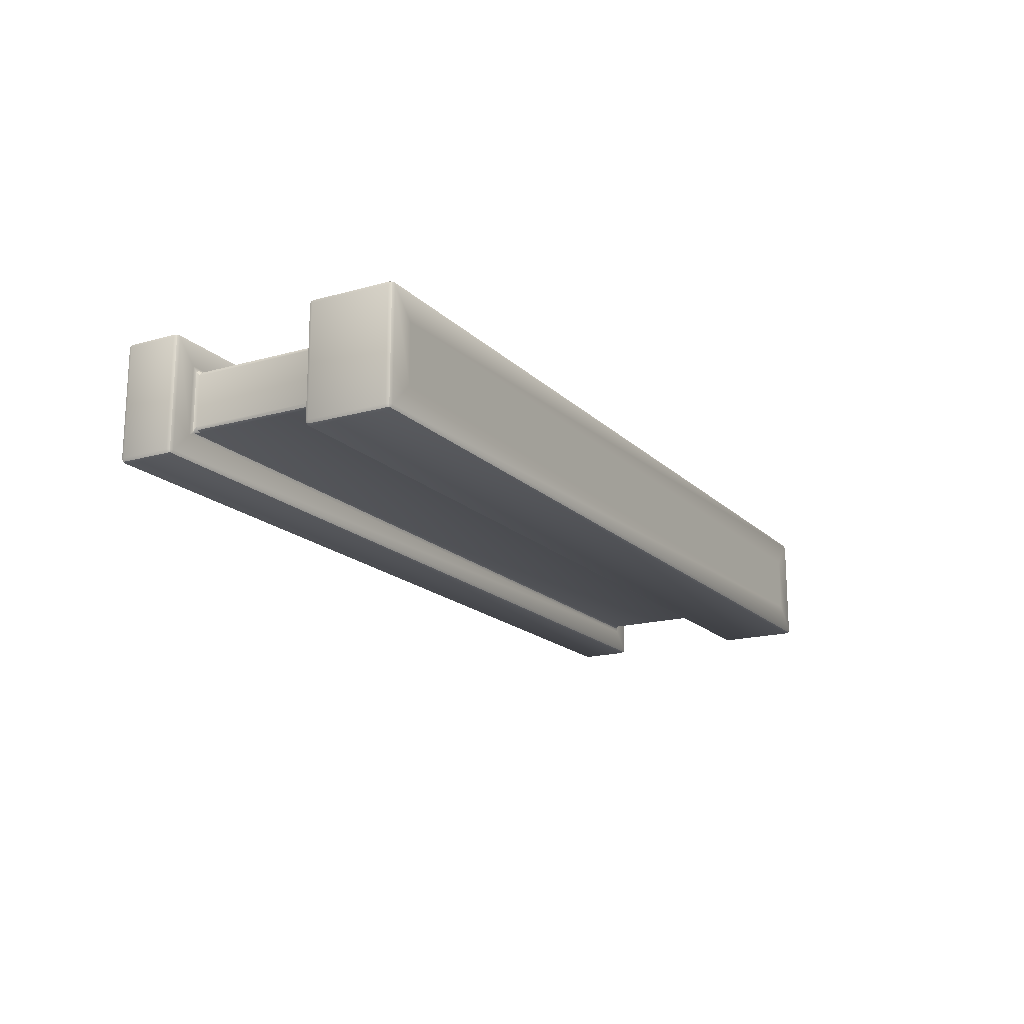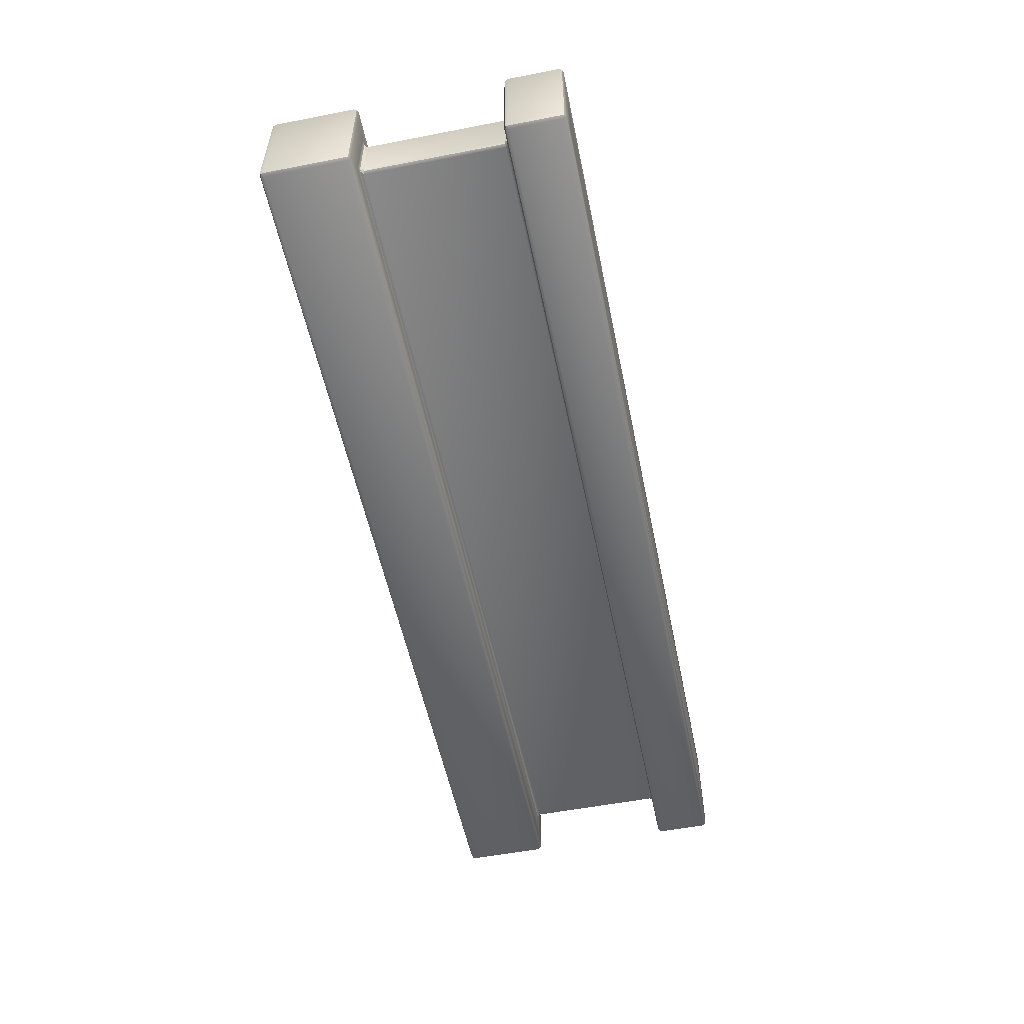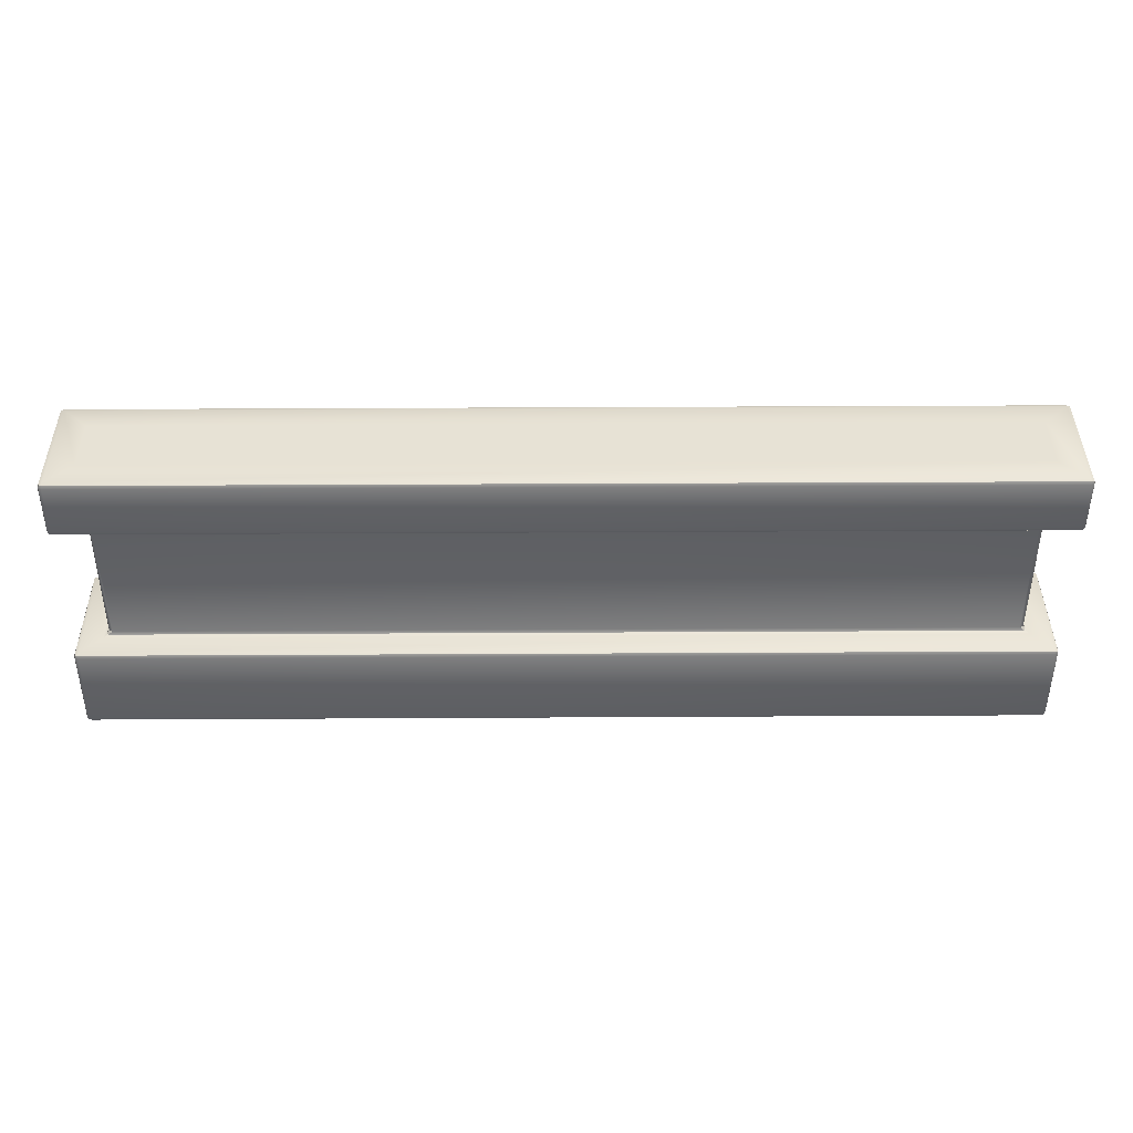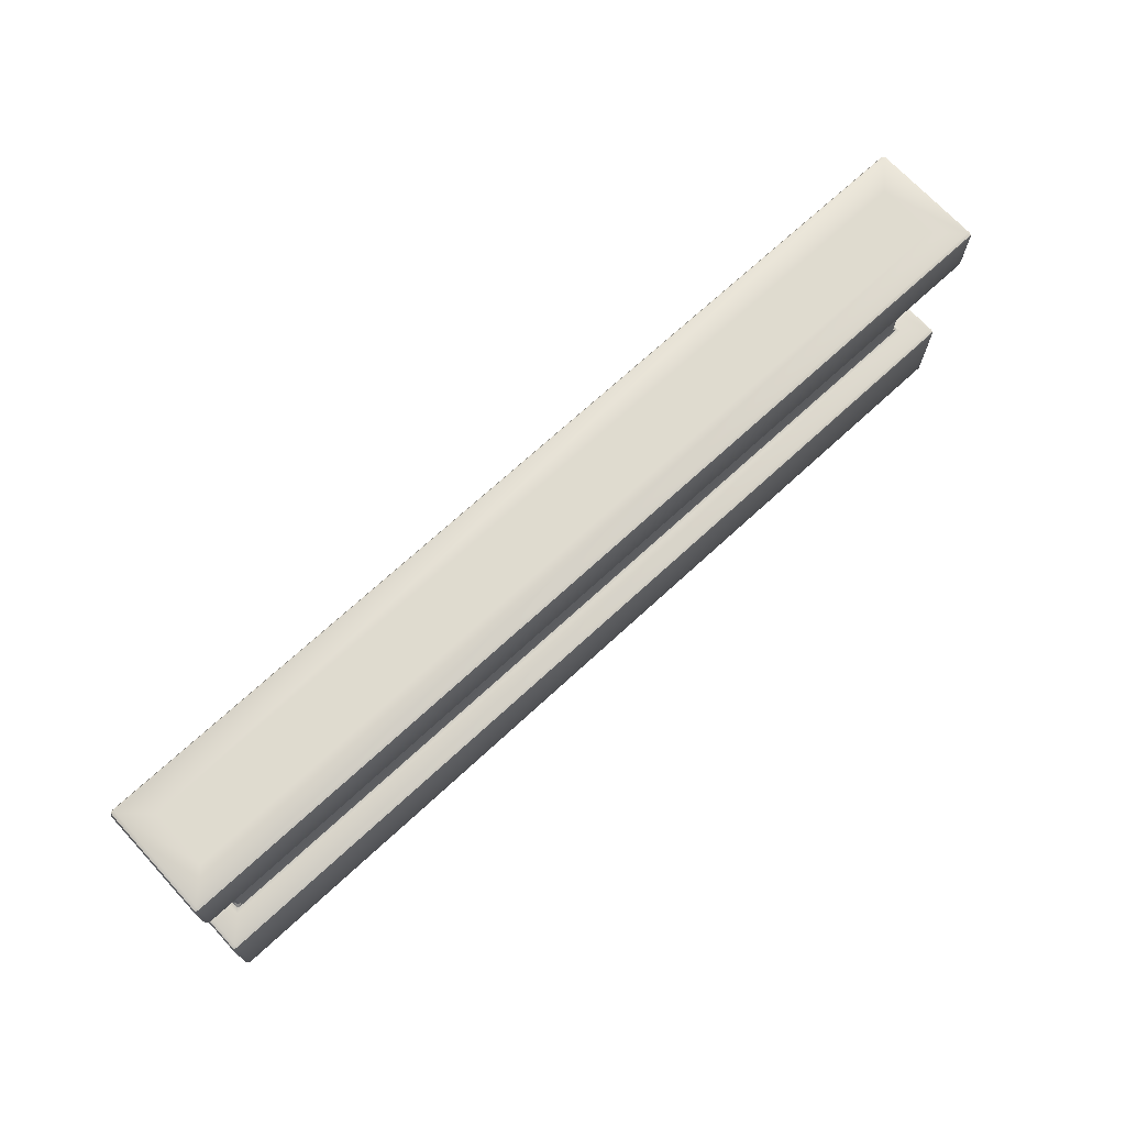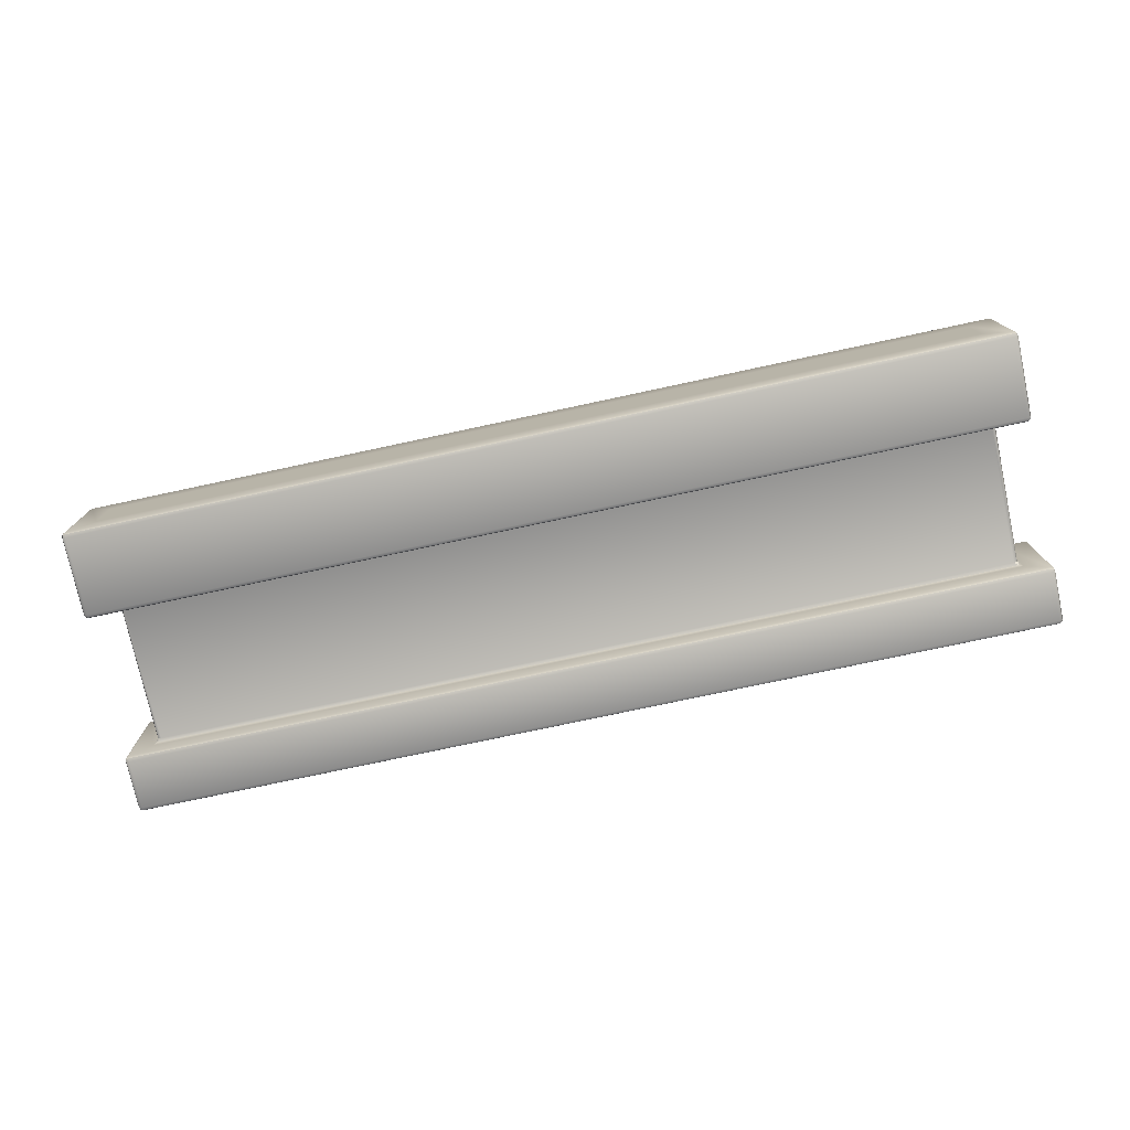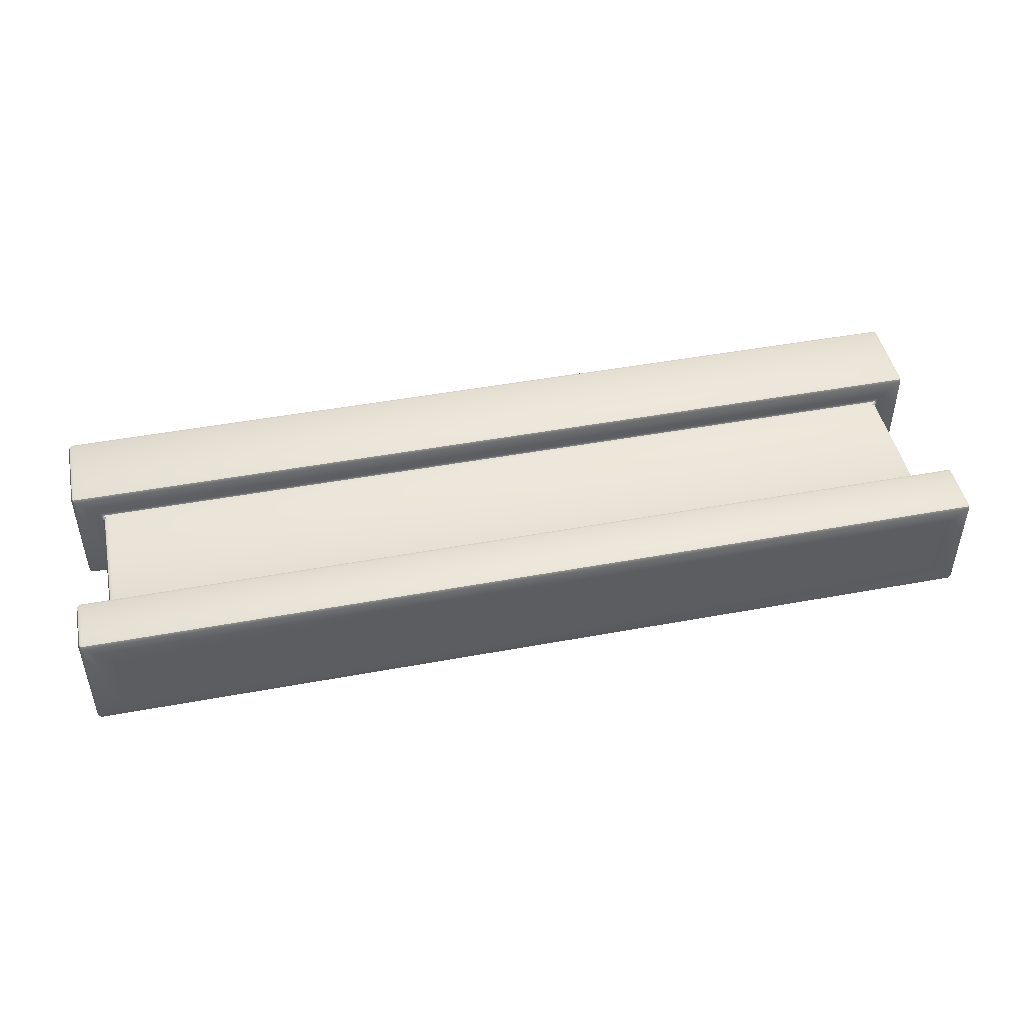
<metadata>
{"format":"obj","ext":"obj","renderer":"f3d","projection":"perspective","resolution":1024,"background":"white","views":[{"elev":-17.3,"azim":-60.7,"up":"+Z"},{"elev":-54.7,"azim":101.6,"up":"+Z"},{"elev":40.5,"azim":179.6,"up":"+Y"},{"elev":70.5,"azim":137.3,"up":"+Y"},{"elev":-76.1,"azim":12.1,"up":"+Z"},{"elev":46.6,"azim":168.1,"up":"+Z"}]}
</metadata>
<code>
o TOMB_WALL_3_1_002
v 0.5 0 0.5
v -2.5 0 0.5
v 0.5 0 0.3
v -2.5 0 0.3
v 0.5 1 0.5
v -2.5 1 0.5
v 0.5 1 0.3
v -2.5 1 0.3
v 0.5 0.785 0.315
v 0.485 0.785 0.3
v 0.515 0.8 0.285
v 0.4956 0.785 0.3044
v 0.5 0.7937 0.3
v 0.5 0.7956 0.2956
v 0.5044 0.7956 0.3
v -2.485 0.785 0.5
v -2.515 0.8 0.515
v -2.5 0.785 0.485
v -2.5 0.7956 0.5044
v -2.5 0.7937 0.5
v -2.504 0.7956 0.5
v -2.496 0.785 0.4956
v -2.515 0.8 0.285
v -2.485 0.785 0.3
v -2.5 0.785 0.315
v -2.5 0.7956 0.2956
v -2.5 0.7937 0.3
v -2.496 0.785 0.3044
v -2.504 0.7956 0.3
v 0.485 0.785 0.5
v 0.5 0.785 0.485
v 0.515 0.8 0.515
v 0.4956 0.785 0.4956
v 0.5 0.7937 0.5
v 0.5044 0.7956 0.5
v 0.5 0.7956 0.5044
v -2.485 0.315 0.3
v -2.515 0.3 0.285
v -2.5 0.315 0.315
v -2.5 0.3044 0.2956
v -2.5 0.3063 0.3
v -2.504 0.3044 0.3
v -2.496 0.315 0.3044
v 0.485 0.315 0.3
v 0.5 0.315 0.315
v 0.515 0.3 0.285
v 0.4956 0.315 0.3044
v 0.5 0.3063 0.3
v 0.5044 0.3044 0.3
v 0.5 0.3044 0.2956
v -2.485 0.315 0.5
v -2.5 0.315 0.485
v -2.515 0.3 0.515
v -2.496 0.315 0.4956
v -2.5 0.3063 0.5
v -2.504 0.3044 0.5
v -2.5 0.3044 0.5044
v 0.485 0.315 0.5
v 0.515 0.3 0.515
v 0.5 0.315 0.485
v 0.5 0.3044 0.5044
v 0.5 0.3063 0.5
v 0.5044 0.3044 0.5
v 0.4956 0.315 0.4956
v 0.6 0.015 0.215
v 0.585 0 0.215
v 0.585 0.015 0.2
v 0.5956 0.004393 0.215
v 0.5937 0.00634 0.2063
v 0.585 0.004393 0.2044
v 0.5956 0.015 0.2044
v 0.6 0.015 0.585
v 0.585 0.015 0.6
v 0.585 0 0.585
v 0.5956 0.015 0.5956
v 0.5937 0.00634 0.5937
v 0.585 0.004393 0.5956
v 0.5956 0.004393 0.585
v -2.6 0.015 0.585
v -2.585 0 0.585
v -2.585 0.015 0.6
v -2.596 0.004393 0.585
v -2.594 0.00634 0.5937
v -2.585 0.004393 0.5956
v -2.596 0.015 0.5956
v -2.6 0.015 0.215
v -2.585 0.015 0.2
v -2.585 0 0.215
v -2.596 0.015 0.2044
v -2.594 0.00634 0.2063
v -2.585 0.004393 0.2044
v -2.596 0.004393 0.215
v 0.6 0.985 0.215
v 0.585 0.985 0.2
v 0.585 1 0.215
v 0.5956 0.985 0.2044
v 0.5937 0.9937 0.2063
v 0.585 0.9956 0.2044
v 0.5956 0.9956 0.215
v 0.6 0.985 0.585
v 0.585 1 0.585
v 0.585 0.985 0.6
v 0.5956 0.9956 0.585
v 0.5937 0.9937 0.5937
v 0.585 0.9956 0.5956
v 0.5956 0.985 0.5956
v -2.6 0.985 0.585
v -2.585 0.985 0.6
v -2.585 1 0.585
v -2.596 0.985 0.5956
v -2.594 0.9937 0.5937
v -2.585 0.9956 0.5956
v -2.596 0.9956 0.585
v -2.6 0.985 0.215
v -2.585 1 0.215
v -2.585 0.985 0.2
v -2.596 0.9956 0.215
v -2.594 0.9937 0.2063
v -2.585 0.9956 0.2044
v -2.596 0.985 0.2044
v 0.6 0.815 0.215
v 0.585 0.8 0.215
v 0.585 0.815 0.2
v 0.5956 0.8044 0.215
v 0.5937 0.8063 0.2063
v 0.585 0.8044 0.2044
v 0.5956 0.815 0.2044
v -2.585 0.815 0.6
v -2.6 0.815 0.585
v -2.585 0.8 0.585
v -2.596 0.815 0.5956
v -2.594 0.8063 0.5937
v -2.596 0.8044 0.585
v -2.585 0.8044 0.5956
v -2.585 0.285 0.2
v -2.6 0.285 0.215
v -2.585 0.3 0.215
v -2.596 0.285 0.2044
v -2.594 0.2937 0.2063
v -2.596 0.2956 0.215
v -2.585 0.2956 0.2044
v 0.585 0.815 0.6
v 0.585 0.8 0.585
v 0.6 0.815 0.585
v 0.585 0.8044 0.5956
v 0.5937 0.8063 0.5937
v 0.5956 0.8044 0.585
v 0.5956 0.815 0.5956
v -2.585 0.815 0.2
v -2.585 0.8 0.215
v -2.6 0.815 0.215
v -2.585 0.8044 0.2044
v -2.594 0.8063 0.2063
v -2.596 0.8044 0.215
v -2.596 0.815 0.2044
v 0.585 0.285 0.2
v 0.585 0.3 0.215
v 0.6 0.285 0.215
v 0.585 0.2956 0.2044
v 0.5937 0.2937 0.2063
v 0.5956 0.2956 0.215
v 0.5956 0.285 0.2044
v -2.585 0.285 0.6
v -2.585 0.3 0.585
v -2.6 0.285 0.585
v -2.585 0.2956 0.5956
v -2.594 0.2937 0.5937
v -2.596 0.2956 0.585
v -2.596 0.285 0.5956
v 0.585 0.285 0.6
v 0.6 0.285 0.585
v 0.585 0.3 0.585
v 0.5956 0.285 0.5956
v 0.5937 0.2937 0.5937
v 0.5956 0.2956 0.585
v 0.585 0.2956 0.5956
f 6 5 7 8
f 73 170 163 81
f 58 30 16 51
f 86 79 165 136
f 67 87 135 156
f 149 116 94 123
f 142 102 108 128
f 151 129 107 114
f 1 2 4 3
f 2 1 74 80
f 6 8 115 109
f 5 6 109 101
f 7 5 101 95
f 4 2 80 88
f 8 7 95 115
f 72 65 158 171
f 45 9 31 60
f 1 3 66 74
f 52 18 25 39
f 144 121 93 100
f 3 4 88 66
f 9 12 13 15
f 10 14 13 12
f 16 19 20 22
f 18 22 20 21
f 24 28 27 26
f 25 29 27 28
f 30 33 34 36
f 31 35 34 33
f 37 40 41 43
f 39 43 41 42
f 44 47 48 50
f 45 49 48 47
f 51 54 55 57
f 52 56 55 54
f 58 61 62 64
f 60 64 62 63
f 65 68 69 71
f 66 70 69 68
f 67 71 69 70
f 72 75 76 78
f 73 77 76 75
f 74 78 76 77
f 79 82 83 85
f 80 84 83 82
f 81 85 83 84
f 86 89 90 92
f 87 91 90 89
f 88 92 90 91
f 93 96 97 99
f 94 98 97 96
f 95 99 97 98
f 100 103 104 106
f 101 105 104 103
f 102 106 104 105
f 107 110 111 113
f 108 112 111 110
f 109 113 111 112
f 114 117 118 120
f 115 119 118 117
f 116 120 118 119
f 121 124 125 127
f 123 127 125 126
f 128 131 132 134
f 129 133 132 131
f 135 138 139 141
f 136 140 139 138
f 142 145 146 148
f 144 148 146 147
f 149 152 153 155
f 151 155 153 154
f 156 159 160 162
f 158 162 160 161
f 163 166 167 169
f 165 169 167 168
f 170 173 174 176
f 171 175 174 173
f 44 10 12 47
f 47 12 9 45
f 51 16 22 54
f 54 22 18 52
f 60 31 33 64
f 64 33 30 58
f 21 29 25 18
f 26 14 10 24
f 15 35 31 9
f 36 19 16 30
f 24 37 43 28
f 28 43 39 25
f 52 39 42 56
f 45 60 63 49
f 37 44 50 40
f 58 51 57 61
f 65 72 78 68
f 68 78 74 66
f 79 86 92 82
f 82 92 88 80
f 73 81 84 77
f 77 84 80 74
f 66 88 91 70
f 70 91 87 67
f 95 101 103 99
f 99 103 100 93
f 109 115 117 113
f 113 117 114 107
f 101 109 112 105
f 105 112 108 102
f 94 116 119 98
f 98 119 115 95
f 123 94 96 127
f 127 96 93 121
f 128 108 110 131
f 131 110 107 129
f 135 87 89 138
f 138 89 86 136
f 144 100 106 148
f 148 106 102 142
f 116 149 155 120
f 120 155 151 114
f 129 151 154 133
f 149 123 126 152
f 121 144 147 124
f 142 128 134 145
f 67 156 162 71
f 71 162 158 65
f 81 163 169 85
f 85 169 165 79
f 72 171 173 75
f 75 173 170 73
f 168 140 136 165
f 161 175 171 158
f 141 159 156 135
f 176 166 163 170
f 44 37 24 10
f 38 46 157 137
f 32 11 122 143
f 11 23 150 122
f 53 38 137 164
f 17 32 143 130
f 59 53 164 172
f 46 59 172 157
f 23 17 130 150
f 11 15 13 14
f 17 21 20 19
f 23 26 27 29
f 32 36 34 35
f 38 42 41 40
f 46 50 48 49
f 53 57 55 56
f 59 63 62 61
f 122 126 125 124
f 130 134 132 133
f 137 141 139 140
f 143 147 146 145
f 150 154 153 152
f 157 161 160 159
f 164 168 167 166
f 172 176 174 175
f 17 23 29 21
f 23 11 14 26
f 11 32 35 15
f 32 17 19 36
f 56 42 38 53
f 49 63 59 46
f 40 50 46 38
f 61 57 53 59
f 133 154 150 130
f 152 126 122 150
f 124 147 143 122
f 145 134 130 143
f 164 137 140 168
f 157 172 175 161
f 137 157 159 141
f 172 164 166 176

</code>
